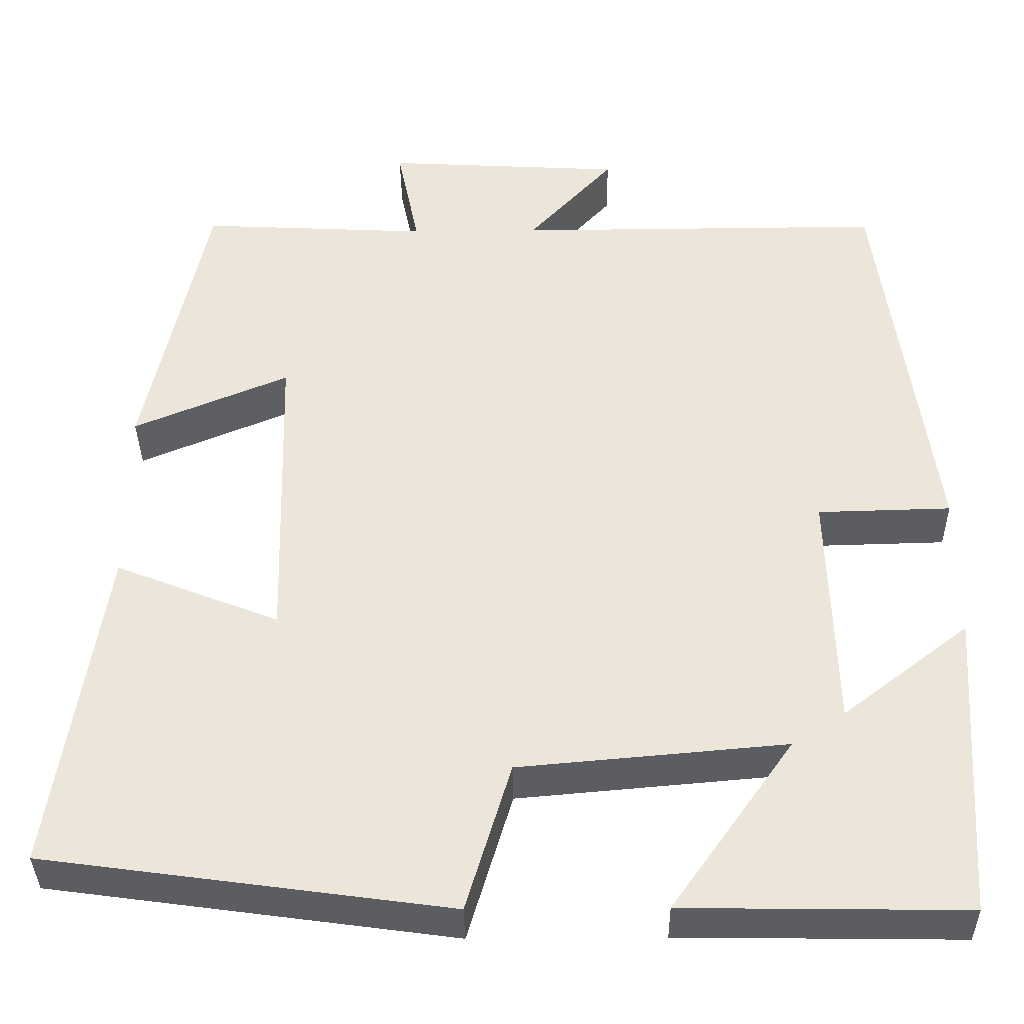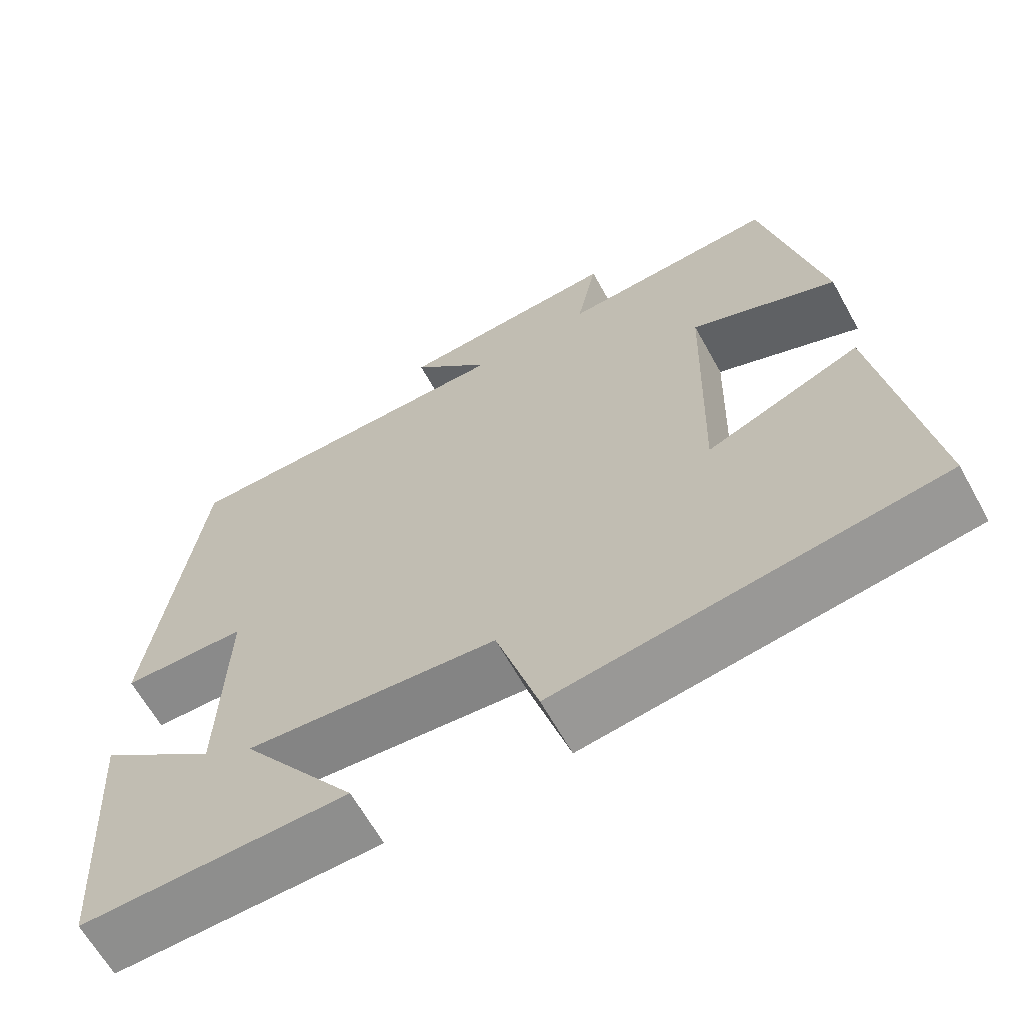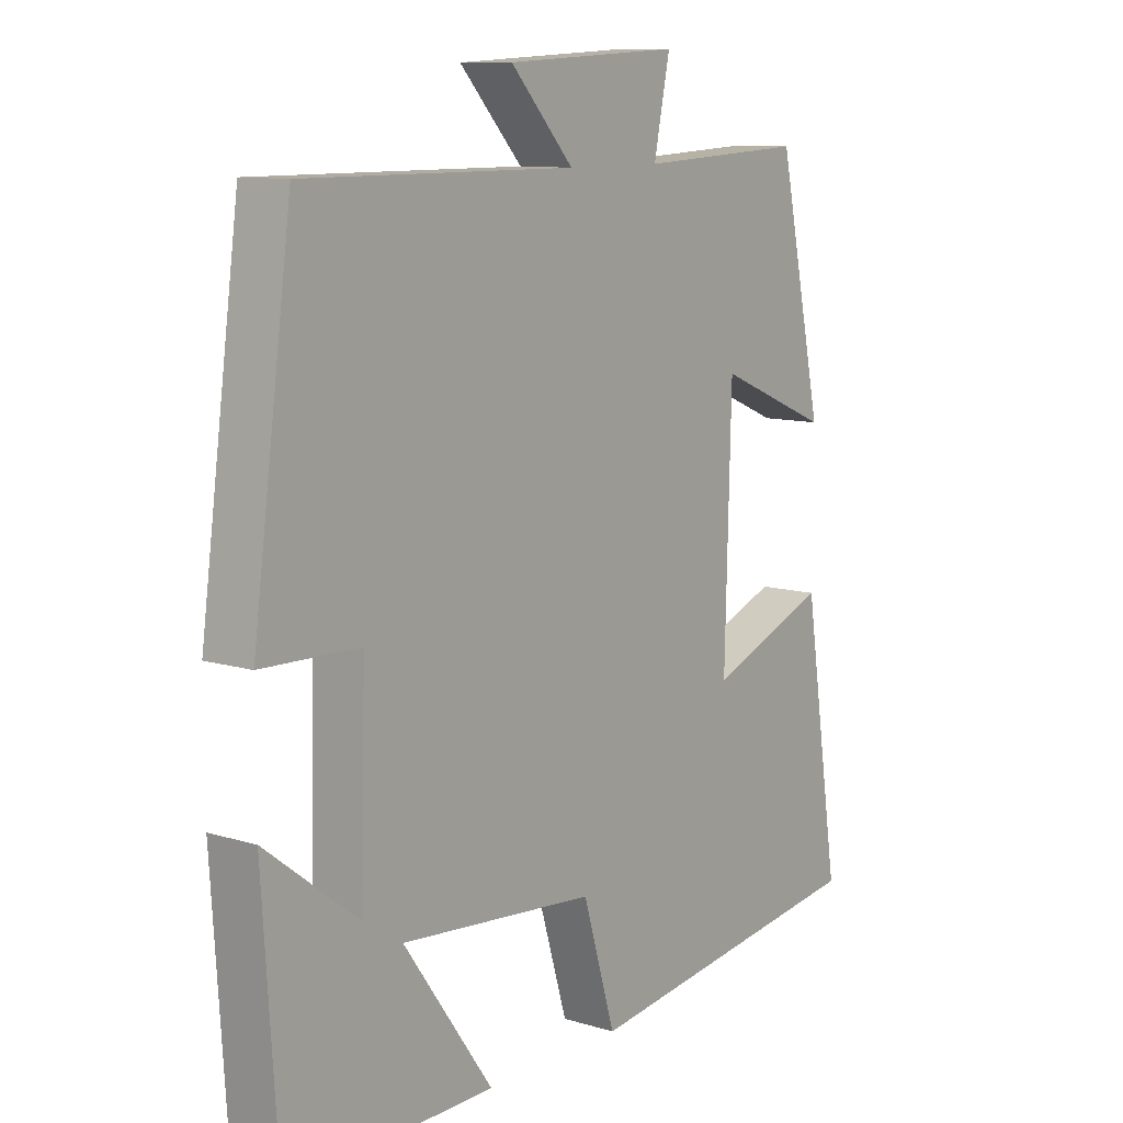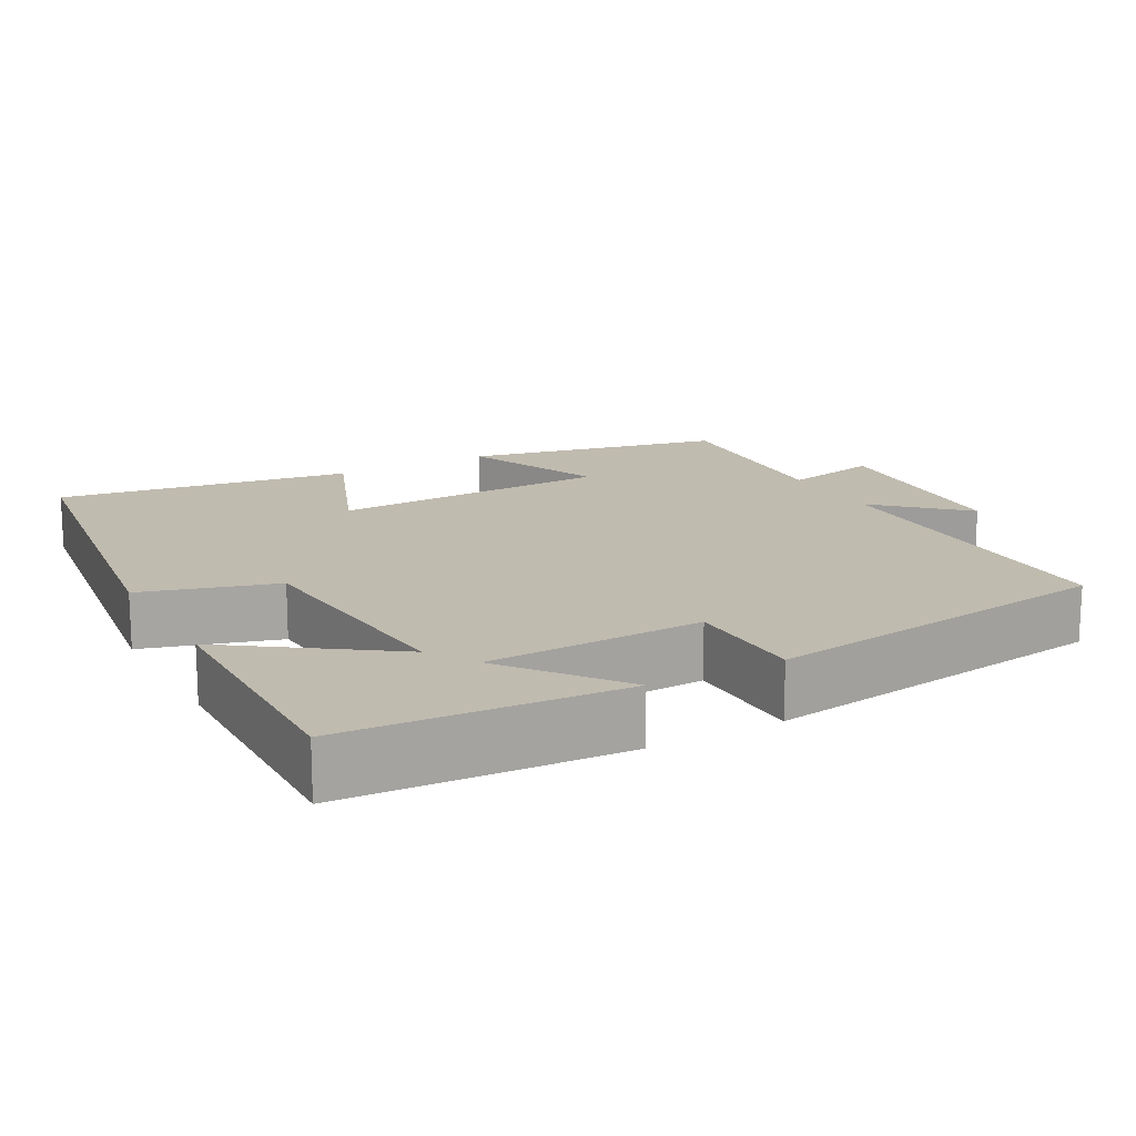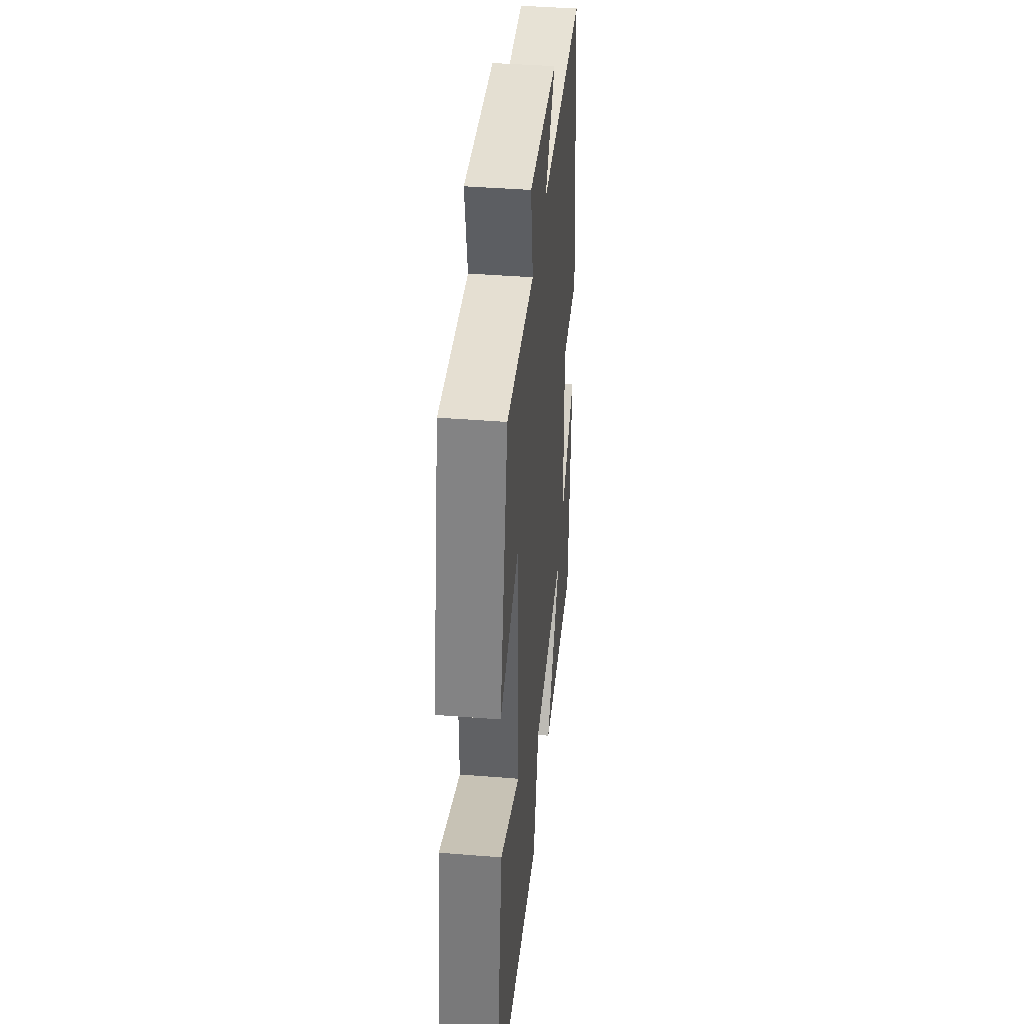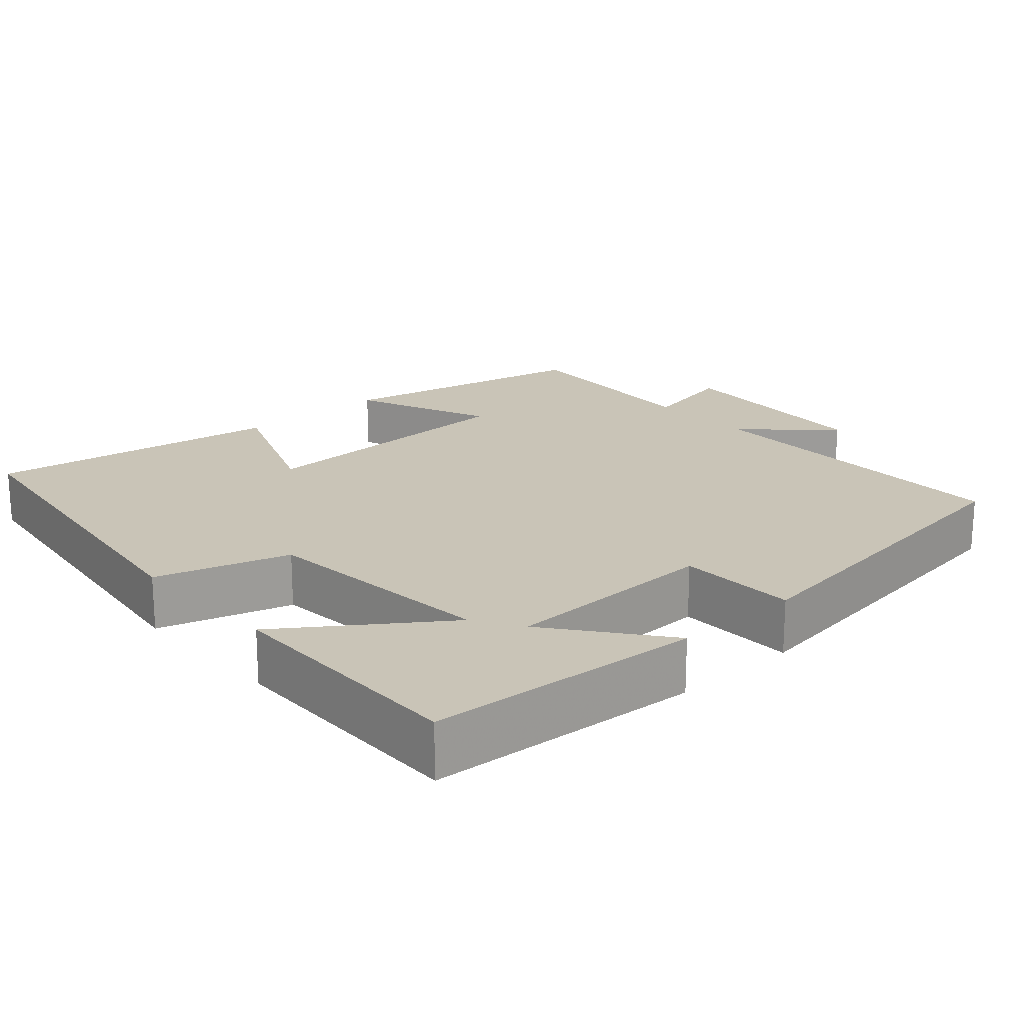
<metadata>
{"format":"obj","ext":"obj","renderer":"f3d","projection":"perspective","resolution":1024,"background":"white","views":[{"elev":-36.6,"azim":-179.2,"up":"+Z"},{"elev":-64.4,"azim":29.1,"up":"+Z"},{"elev":10.3,"azim":-52.4,"up":"+Z"},{"elev":16.1,"azim":-118.9,"up":"+Y"},{"elev":40.2,"azim":95.7,"up":"+Z"},{"elev":20.0,"azim":-131.9,"up":"+Y"}]}
</metadata>
<code>
v 0.56 0.07 -0.434
v 0.082 0.07 -0.5
v 0.029 0.07 -0.323
v -0.287 0.07 -0.295
v -0.142 0.07 -0.5
v -0.476 0.07 -0.505
v -0.5 0.07 -0.139
v -0.35 0.07 -0.255
v -0.342 0.07 0.031
v -0.5 0.07 0.035
v -0.437 0.07 0.501
v 0.002 0.07 0.5
v -0.1 0.07 0.611
v 0.182 0.07 0.627
v 0.156 0.07 0.5
v 0.427 0.07 0.514
v 0.5 0.07 0.173
v 0.316 0.07 0.25
v 0.306 0.07 -0.12
v 0.5 0.07 -0.043
v 0.56 0 -0.434
v 0.082 0 -0.5
v 0.029 0 -0.323
v -0.287 0 -0.295
v -0.142 0 -0.5
v -0.476 0 -0.505
v -0.5 0 -0.139
v -0.35 0 -0.255
v -0.342 0 0.031
v -0.5 0 0.035
v -0.437 0 0.501
v 0.002 0 0.5
v -0.1 0 0.611
v 0.182 0 0.627
v 0.156 0 0.5
v 0.427 0 0.514
v 0.5 0 0.173
v 0.316 0 0.25
v 0.306 0 -0.12
v 0.5 0 -0.043
f 19 20 1 2
f 18 19 2 3
f 15 16 17 18
f 15 18 3 4
f 12 13 14 15
f 12 15 4
f 9 10 11 12
f 8 9 12 4
f 5 6 7 8
f 4 5 8
f 22 21 40 39
f 23 22 39 38
f 38 37 36 35
f 24 23 38 35
f 35 34 33 32
f 24 35 32
f 32 31 30 29
f 24 32 29 28
f 28 27 26 25
f 28 25 24
f 1 21 22 2
f 2 22 23 3
f 3 23 24 4
f 4 24 25 5
f 5 25 26 6
f 6 26 27 7
f 7 27 28 8
f 8 28 29 9
f 9 29 30 10
f 10 30 31 11
f 11 31 32 12
f 12 32 33 13
f 13 33 34 14
f 14 34 35 15
f 15 35 36 16
f 16 36 37 17
f 17 37 38 18
f 18 38 39 19
f 19 39 40 20
f 20 40 21 1

</code>
